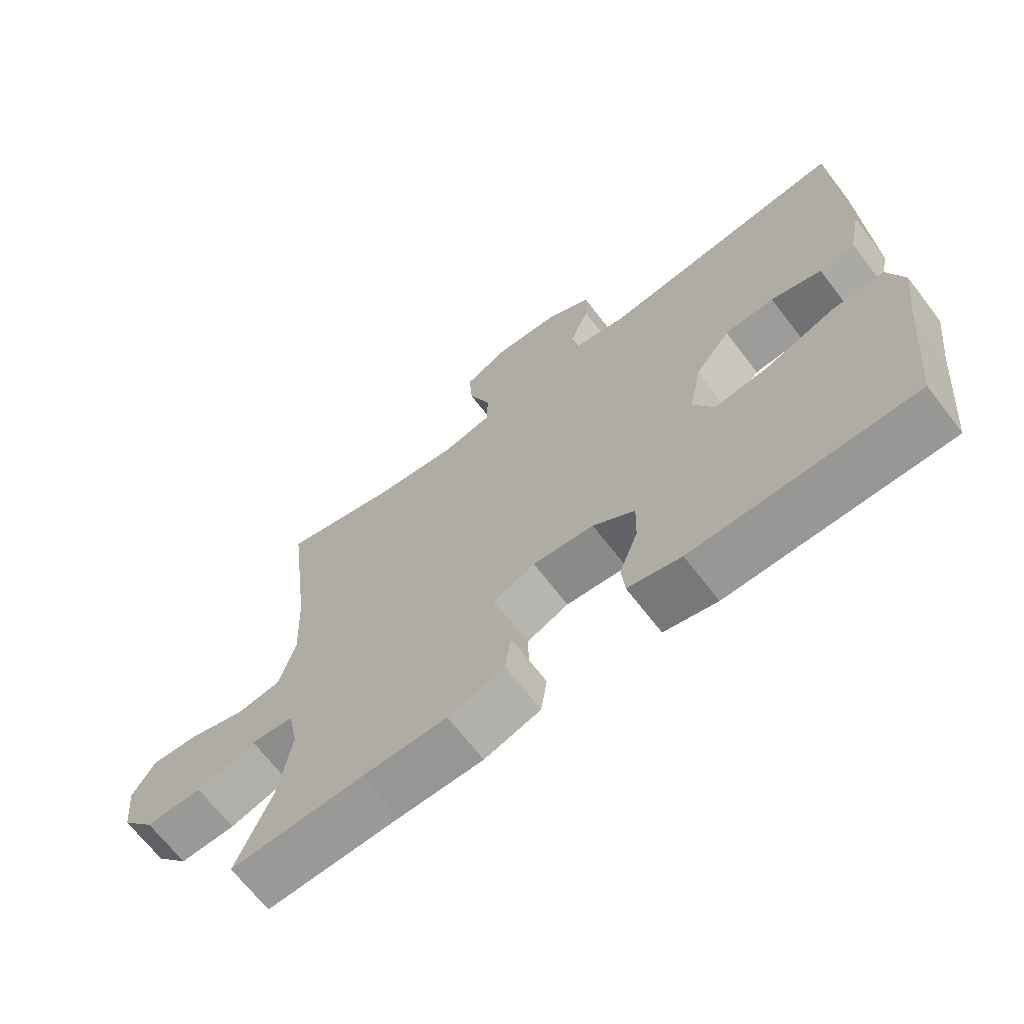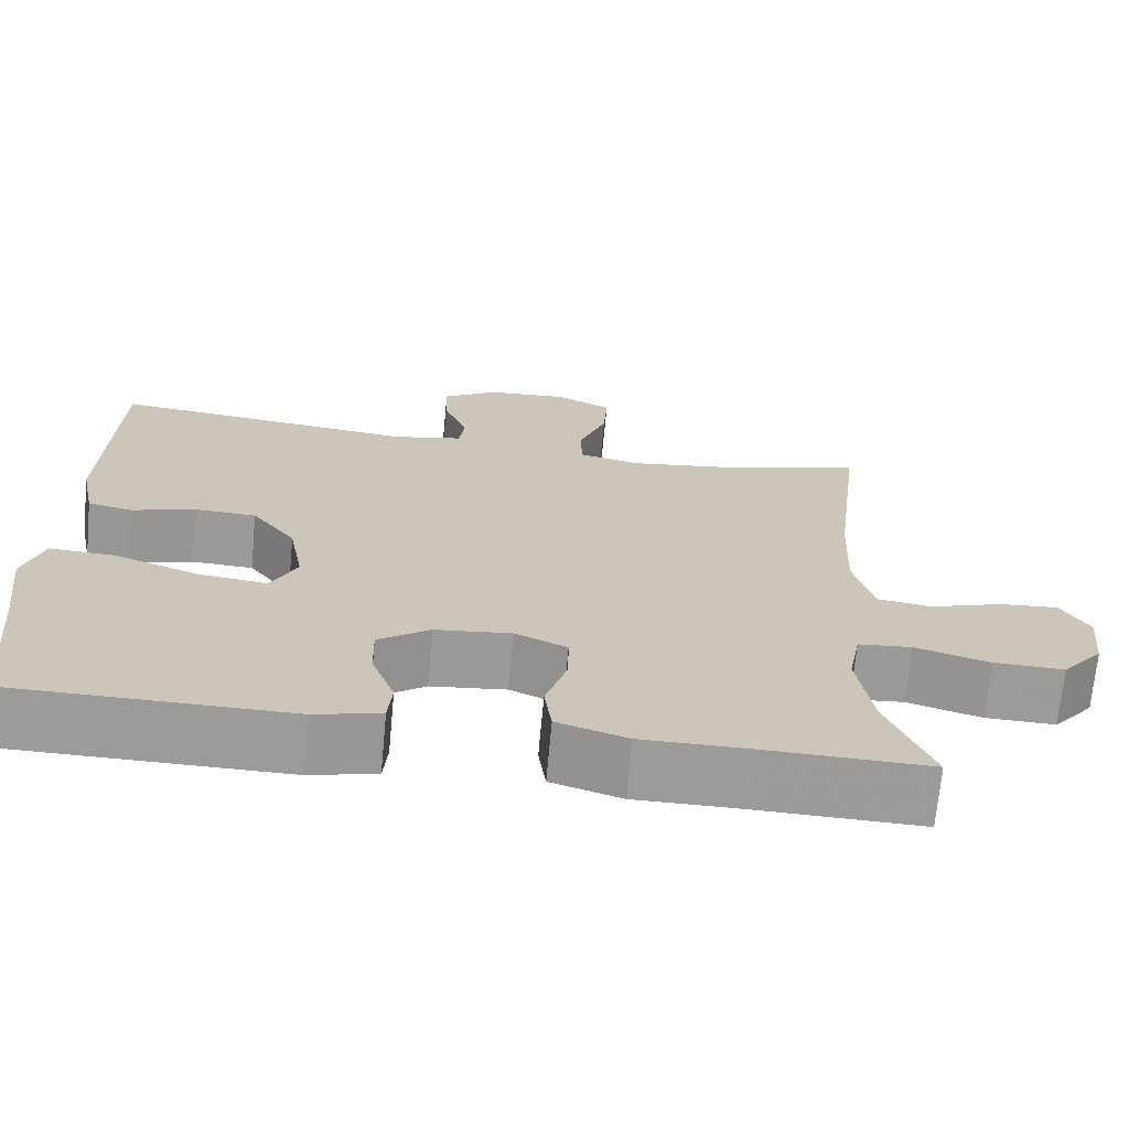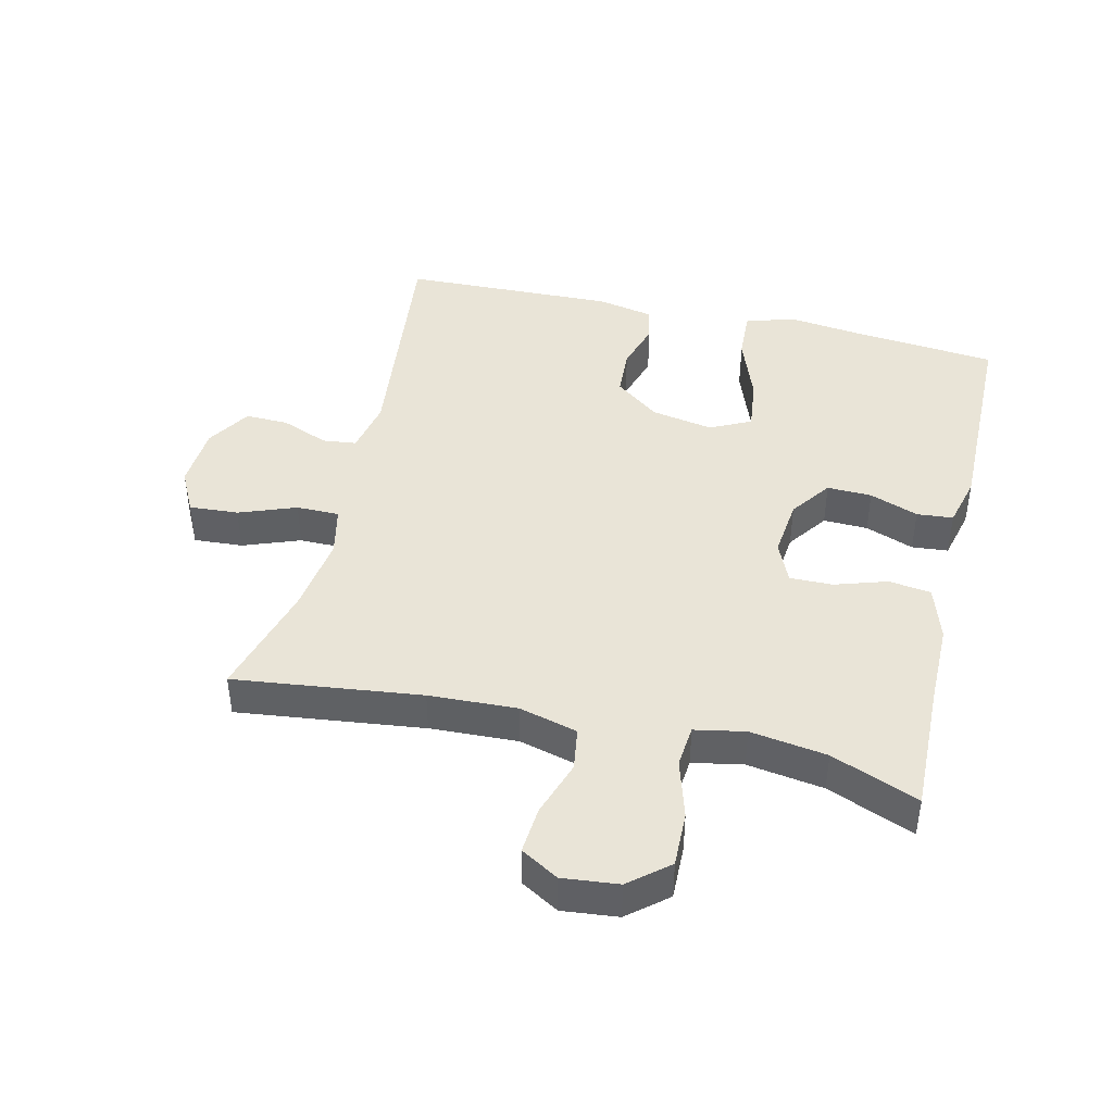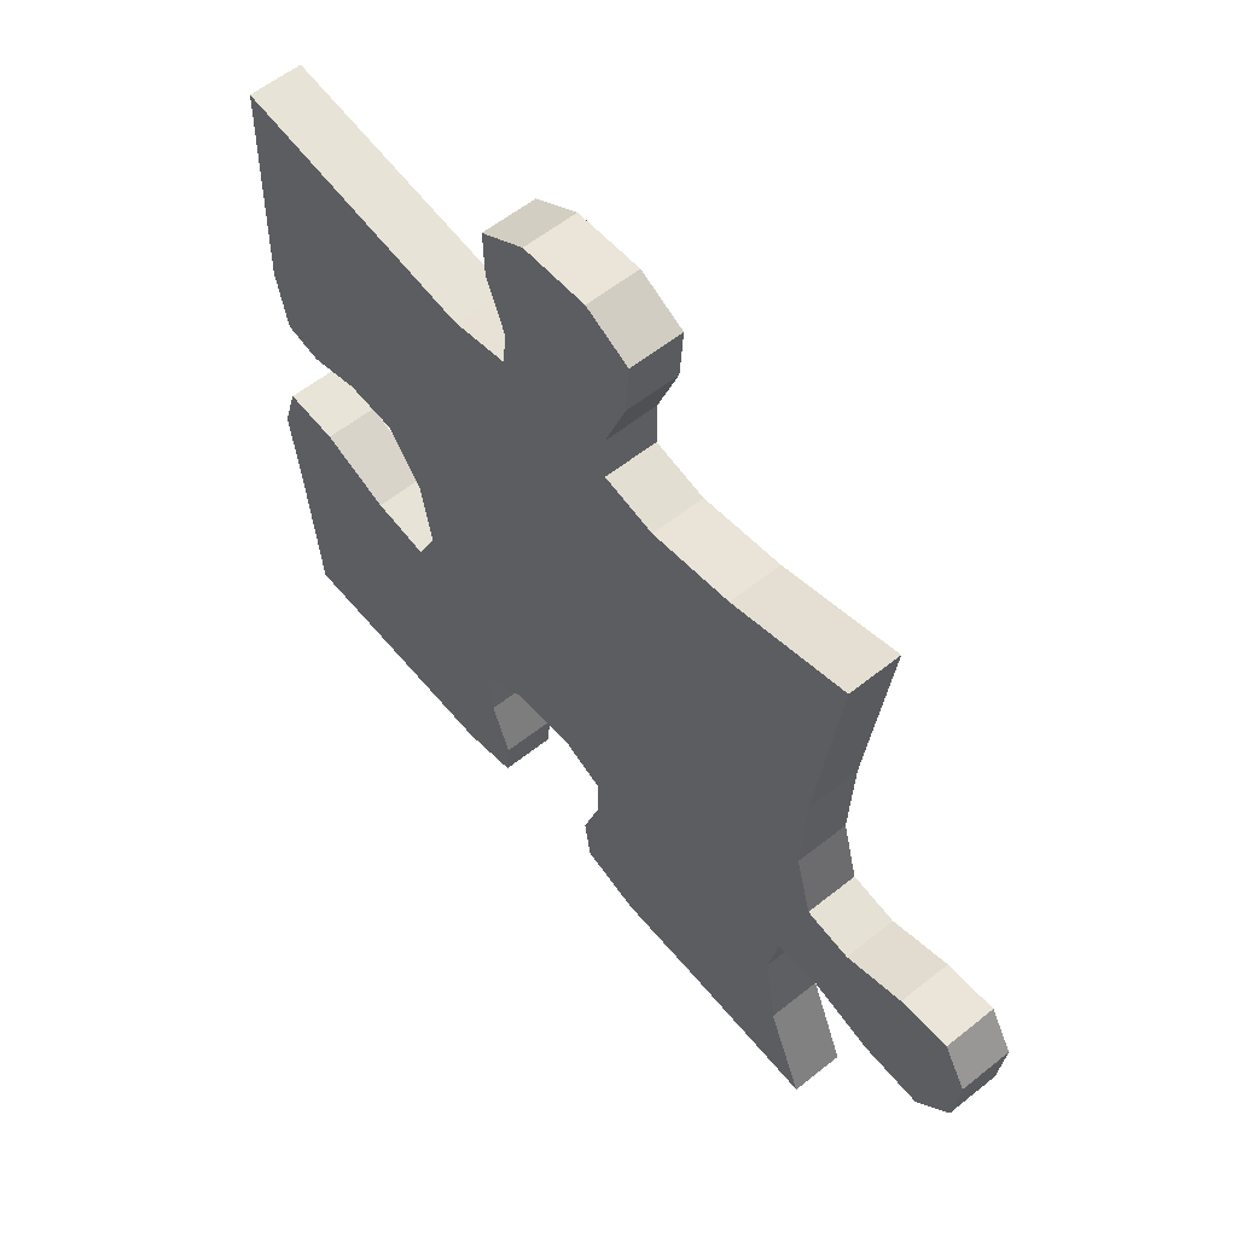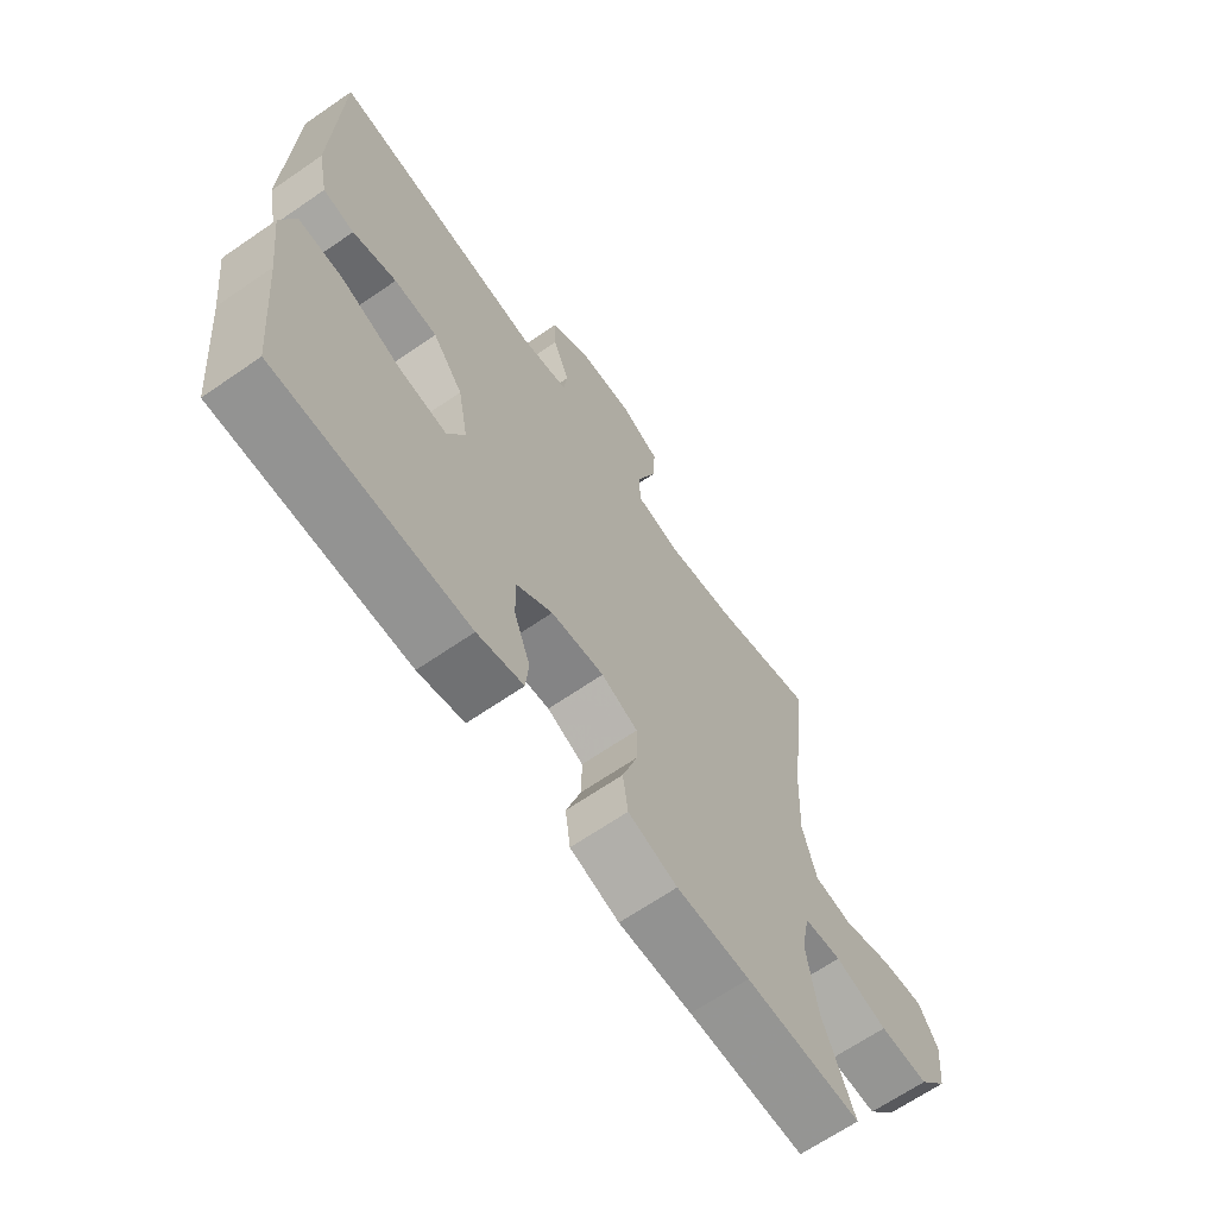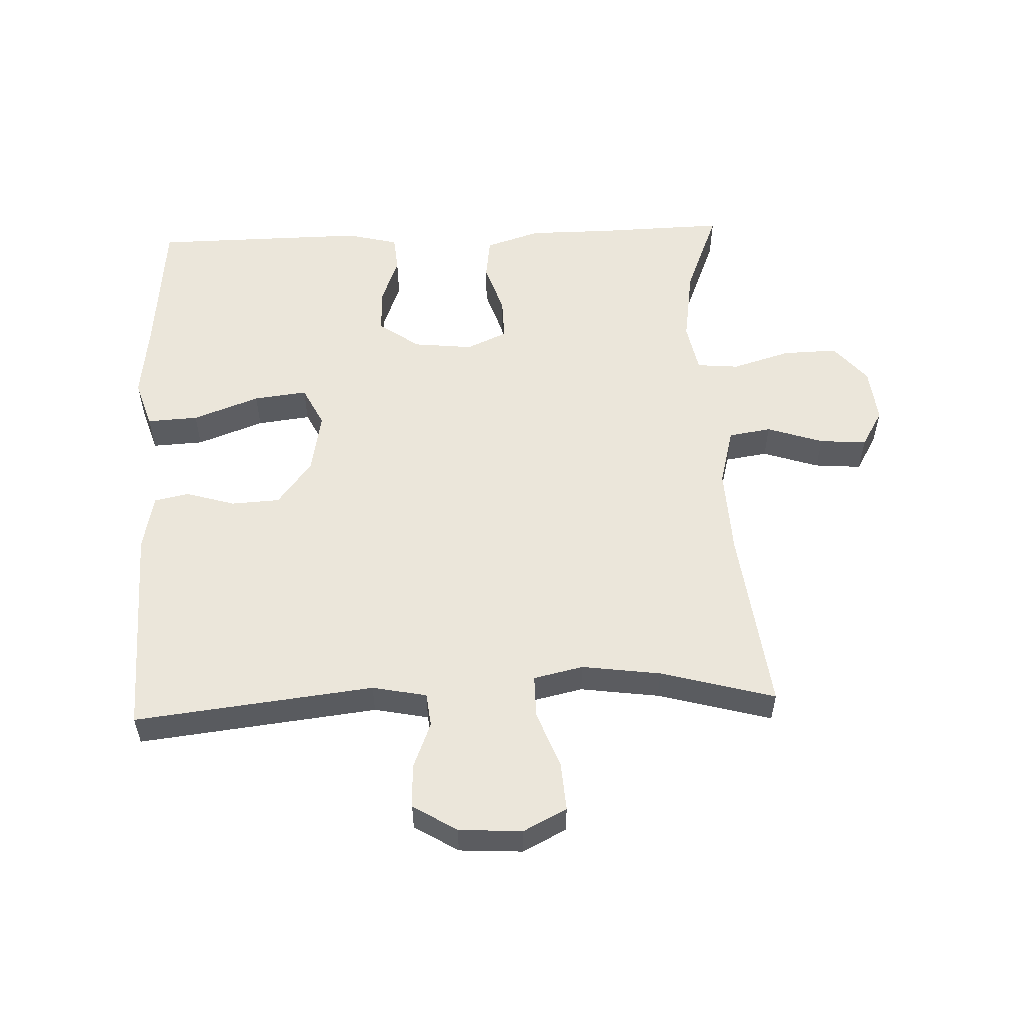
<metadata>
{"format":"obj","ext":"obj","renderer":"f3d","projection":"perspective","resolution":1024,"background":"white","views":[{"elev":-67.9,"azim":-142.4,"up":"+Z"},{"elev":-69.6,"azim":-5.3,"up":"+Z"},{"elev":43.2,"azim":103.3,"up":"+Y"},{"elev":58.5,"azim":50.5,"up":"+Z"},{"elev":-66.3,"azim":-55.3,"up":"+Z"},{"elev":54.9,"azim":-2.4,"up":"+Y"}]}
</metadata>
<code>
v 0.5 0.07 0.5
v 0.465 0.07 0.212
v 0.459 0.07 0.076
v 0.483 0.07 -0.014
v 0.549 0.07 -0.024
v 0.636 0.07 0.005
v 0.709 0.07 0.011
v 0.743 0.07 -0.047
v 0.734 0.07 -0.133
v 0.684 0.07 -0.193
v 0.599 0.07 -0.191
v 0.508 0.07 -0.164
v 0.443 0.07 -0.17
v 0.428 0.07 -0.248
v 0.446 0.07 -0.366
v 0.5 0.07 -0.5
v 0.299 0.07 -0.495
v 0.172 0.07 -0.495
v 0.087 0.07 -0.468
v 0.078 0.07 -0.403
v 0.104 0.07 -0.322
v 0.105 0.07 -0.256
v 0.042 0.07 -0.228
v -0.05 0.07 -0.238
v -0.113 0.07 -0.283
v -0.111 0.07 -0.352
v -0.083 0.07 -0.427
v -0.088 0.07 -0.483
v -0.168 0.07 -0.503
v -0.5 0.07 -0.5
v -0.521 0.07 -0.282
v -0.536 0.07 -0.161
v -0.512 0.07 -0.086
v -0.433 0.07 -0.09
v -0.33 0.07 -0.128
v -0.247 0.07 -0.138
v -0.216 0.07 -0.075
v -0.234 0.07 0.021
v -0.287 0.07 0.09
v -0.362 0.07 0.094
v -0.438 0.07 0.071
v -0.492 0.07 0.082
v -0.51 0.07 0.17
v -0.5 0.07 0.5
v -0.13 0.07 0.458
v -0.046 0.07 0.475
v -0.04 0.07 0.527
v -0.069 0.07 0.6
v -0.071 0.07 0.667
v -0.003 0.07 0.709
v 0.095 0.07 0.715
v 0.162 0.07 0.681
v 0.157 0.07 0.605
v 0.124 0.07 0.517
v 0.124 0.07 0.451
v 0.201 0.07 0.434
v 0.323 0.07 0.451
v 0.5 0 0.5
v 0.465 0 0.212
v 0.459 0 0.076
v 0.483 0 -0.014
v 0.549 0 -0.024
v 0.636 0 0.005
v 0.709 0 0.011
v 0.743 0 -0.047
v 0.734 0 -0.133
v 0.684 0 -0.193
v 0.599 0 -0.191
v 0.508 0 -0.164
v 0.443 0 -0.17
v 0.428 0 -0.248
v 0.446 0 -0.366
v 0.5 0 -0.5
v 0.299 0 -0.495
v 0.172 0 -0.495
v 0.087 0 -0.468
v 0.078 0 -0.403
v 0.104 0 -0.322
v 0.105 0 -0.256
v 0.042 0 -0.228
v -0.05 0 -0.238
v -0.113 0 -0.283
v -0.111 0 -0.352
v -0.083 0 -0.427
v -0.088 0 -0.483
v -0.168 0 -0.503
v -0.5 0 -0.5
v -0.521 0 -0.282
v -0.536 0 -0.161
v -0.512 0 -0.086
v -0.433 0 -0.09
v -0.33 0 -0.128
v -0.247 0 -0.138
v -0.216 0 -0.075
v -0.234 0 0.021
v -0.287 0 0.09
v -0.362 0 0.094
v -0.438 0 0.071
v -0.492 0 0.082
v -0.51 0 0.17
v -0.5 0 0.5
v -0.13 0 0.458
v -0.046 0 0.475
v -0.04 0 0.527
v -0.069 0 0.6
v -0.071 0 0.667
v -0.003 0 0.709
v 0.095 0 0.715
v 0.162 0 0.681
v 0.157 0 0.605
v 0.124 0 0.517
v 0.124 0 0.451
v 0.201 0 0.434
v 0.323 0 0.451
f 52 53 54
f 51 52 54
f 50 51 54
f 49 50 54
f 48 49 54
f 47 48 54
f 46 47 54 55
f 45 46 55 56
f 43 44 45
f 42 43 45
f 41 42 45
f 40 41 45
f 39 40 45 56
f 33 34 35
f 32 33 35
f 31 32 35
f 31 35 36
f 30 31 36
f 29 30 36
f 28 29 36
f 27 28 36
f 26 27 36
f 25 26 36 37
f 19 20 21
f 18 19 21
f 17 18 21
f 17 21 22
f 16 17 22
f 15 16 22
f 14 15 22 23
f 10 11 12
f 9 10 12
f 8 9 12
f 7 8 12
f 6 7 12
f 5 6 12
f 4 5 12 13
f 3 4 13
f 13 14 23
f 3 13 23
f 2 3 23
f 38 39 56 57
f 57 1 2
f 38 57 2
f 37 38 2
f 25 37 2
f 24 25 2
f 2 23 24
f 111 110 109
f 111 109 108
f 111 108 107
f 111 107 106
f 111 106 105
f 111 105 104
f 112 111 104 103
f 113 112 103 102
f 102 101 100
f 102 100 99
f 102 99 98
f 102 98 97
f 113 102 97 96
f 92 91 90
f 92 90 89
f 92 89 88
f 93 92 88
f 93 88 87
f 93 87 86
f 93 86 85
f 93 85 84
f 93 84 83
f 94 93 83 82
f 78 77 76
f 78 76 75
f 78 75 74
f 79 78 74
f 79 74 73
f 79 73 72
f 80 79 72 71
f 69 68 67
f 69 67 66
f 69 66 65
f 69 65 64
f 69 64 63
f 69 63 62
f 70 69 62 61
f 70 61 60
f 80 71 70
f 80 70 60
f 80 60 59
f 114 113 96 95
f 59 58 114
f 59 114 95
f 59 95 94
f 59 94 82
f 59 82 81
f 81 80 59
f 1 58 59 2
f 2 59 60 3
f 3 60 61 4
f 4 61 62 5
f 5 62 63 6
f 6 63 64 7
f 7 64 65 8
f 8 65 66 9
f 9 66 67 10
f 10 67 68 11
f 11 68 69 12
f 12 69 70 13
f 13 70 71 14
f 14 71 72 15
f 15 72 73 16
f 16 73 74 17
f 17 74 75 18
f 18 75 76 19
f 19 76 77 20
f 20 77 78 21
f 21 78 79 22
f 22 79 80 23
f 23 80 81 24
f 24 81 82 25
f 25 82 83 26
f 26 83 84 27
f 27 84 85 28
f 28 85 86 29
f 29 86 87 30
f 30 87 88 31
f 31 88 89 32
f 32 89 90 33
f 33 90 91 34
f 34 91 92 35
f 35 92 93 36
f 36 93 94 37
f 37 94 95 38
f 38 95 96 39
f 39 96 97 40
f 40 97 98 41
f 41 98 99 42
f 42 99 100 43
f 43 100 101 44
f 44 101 102 45
f 45 102 103 46
f 46 103 104 47
f 47 104 105 48
f 48 105 106 49
f 49 106 107 50
f 50 107 108 51
f 51 108 109 52
f 52 109 110 53
f 53 110 111 54
f 54 111 112 55
f 55 112 113 56
f 56 113 114 57
f 57 114 58 1

</code>
